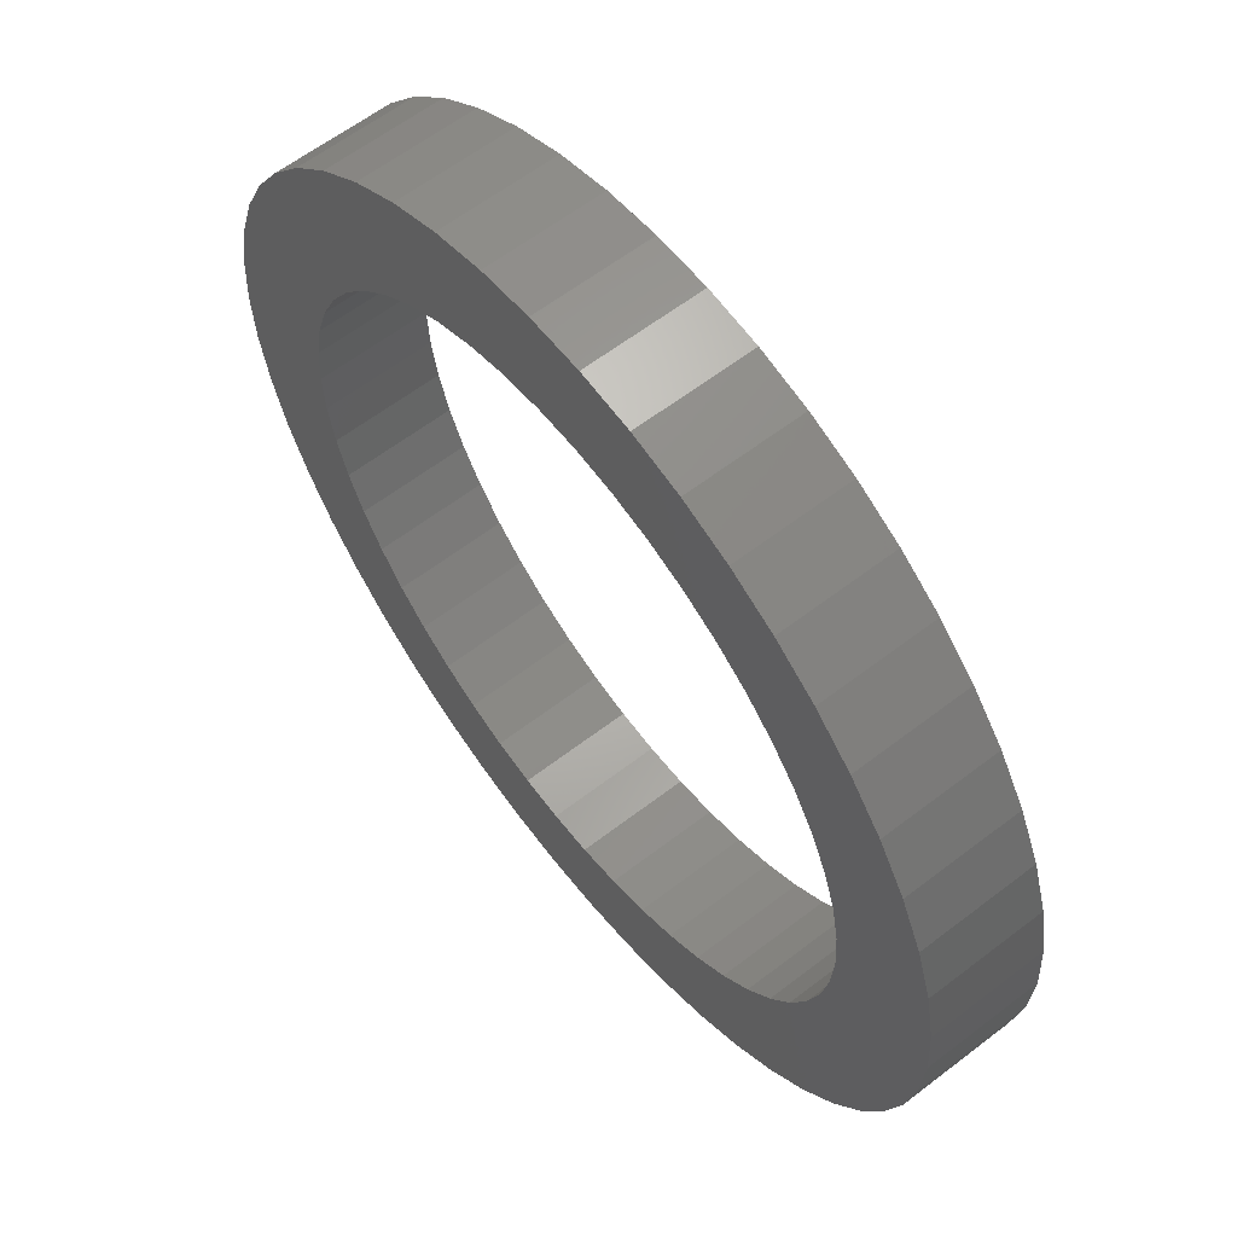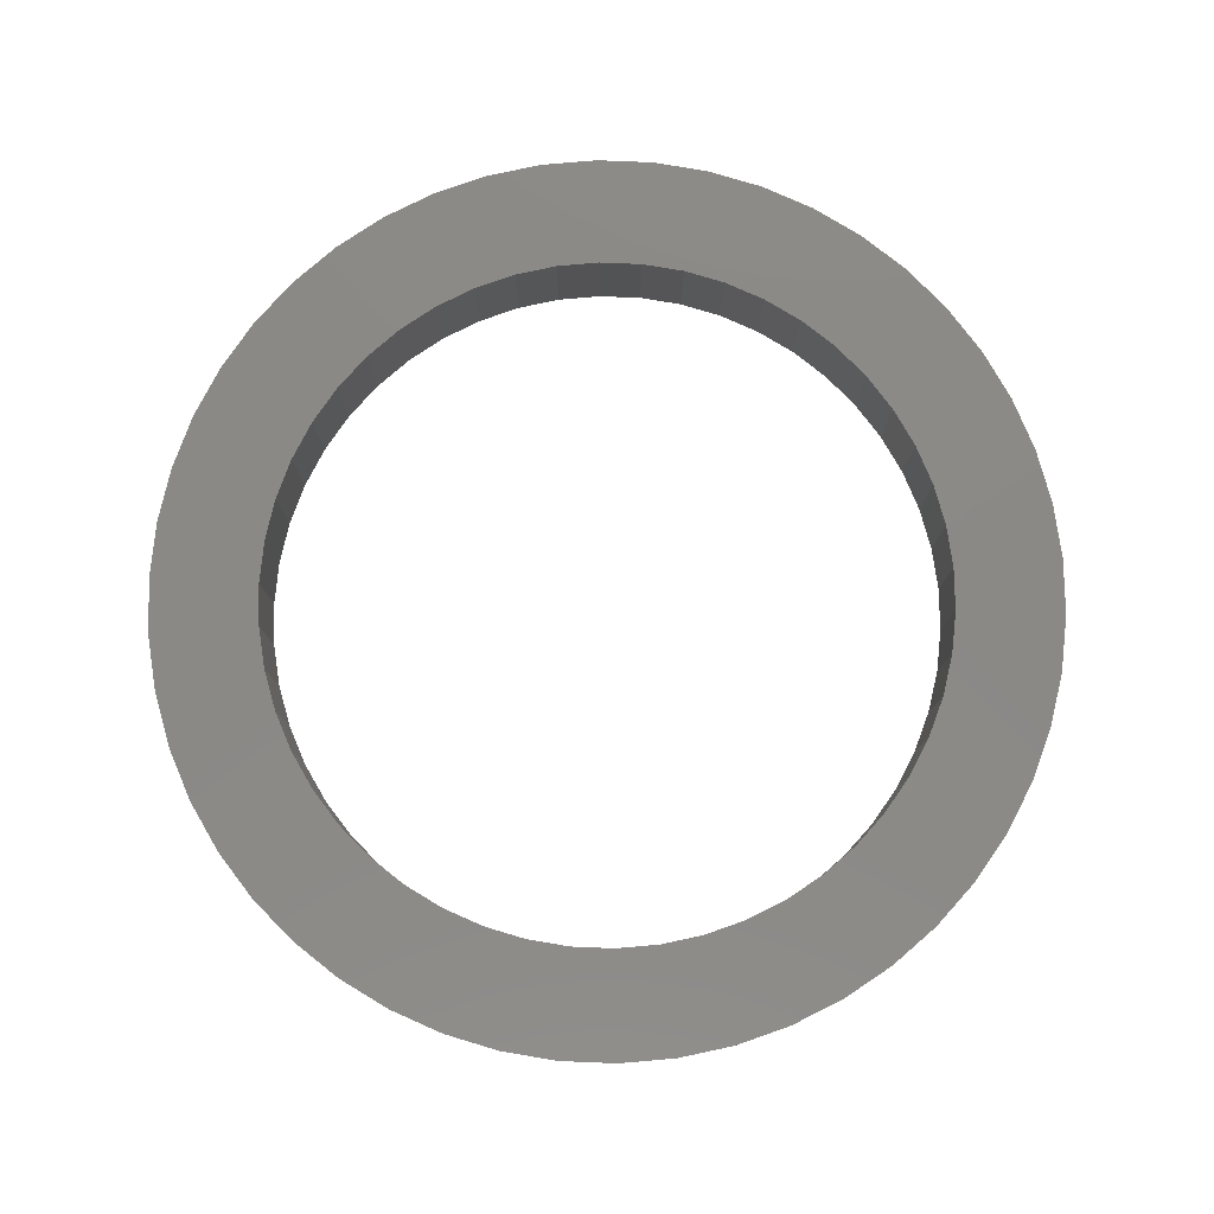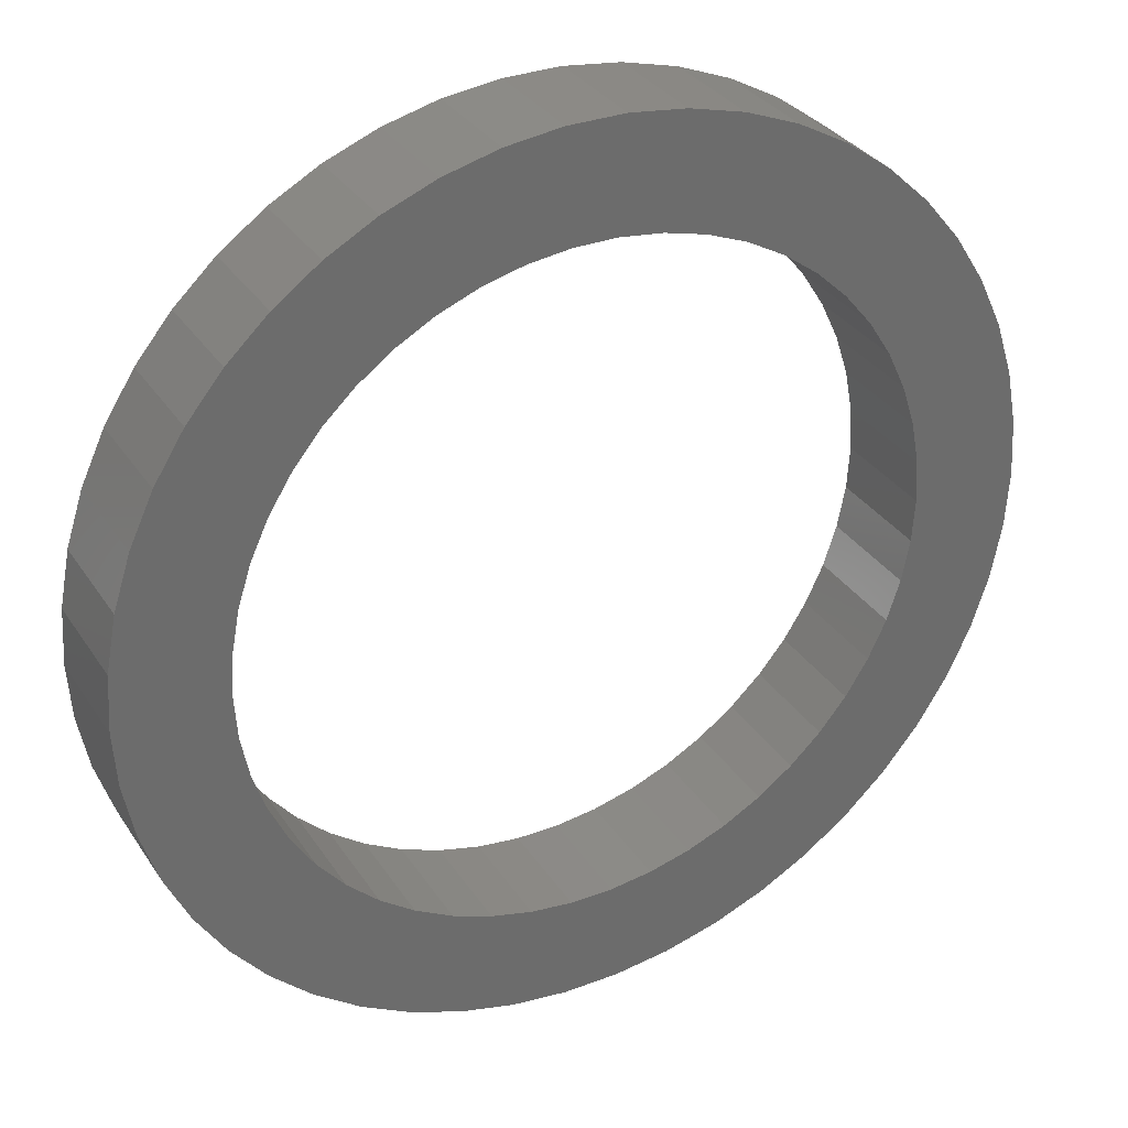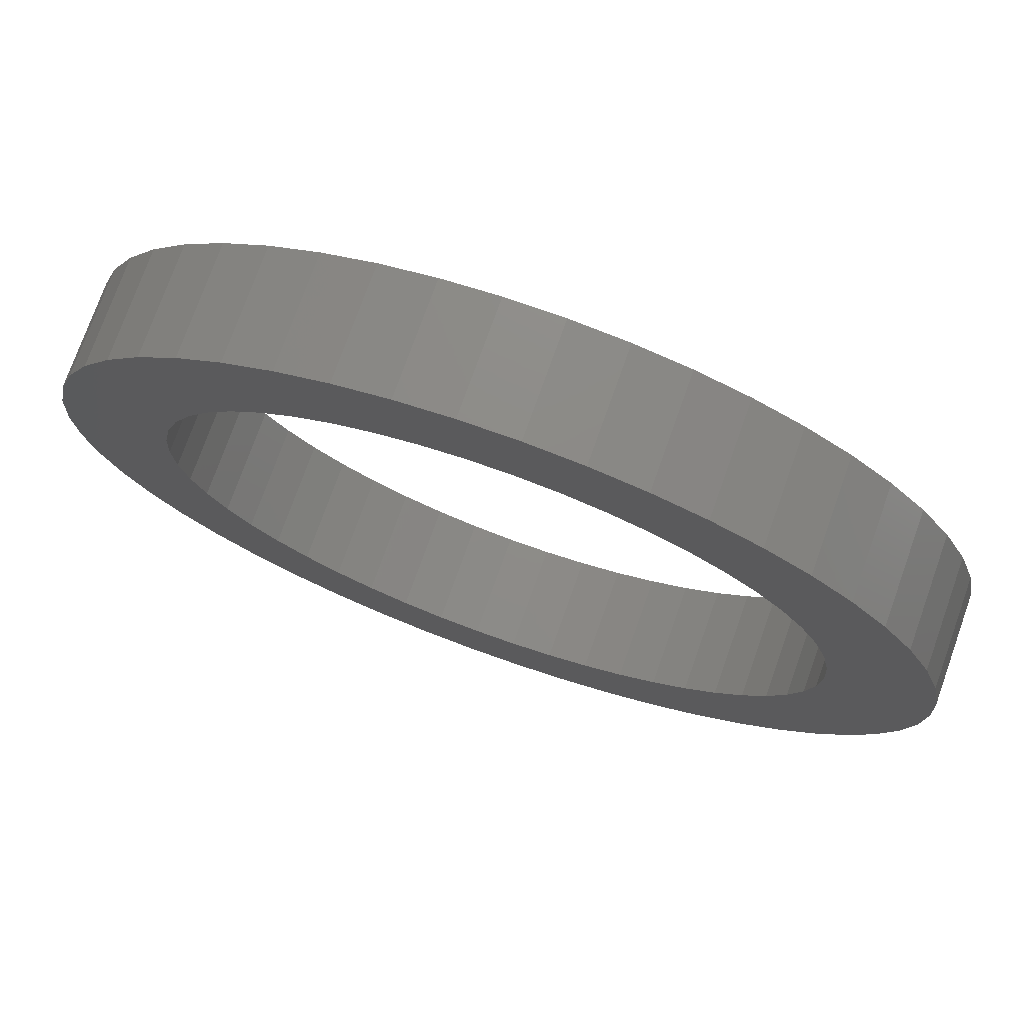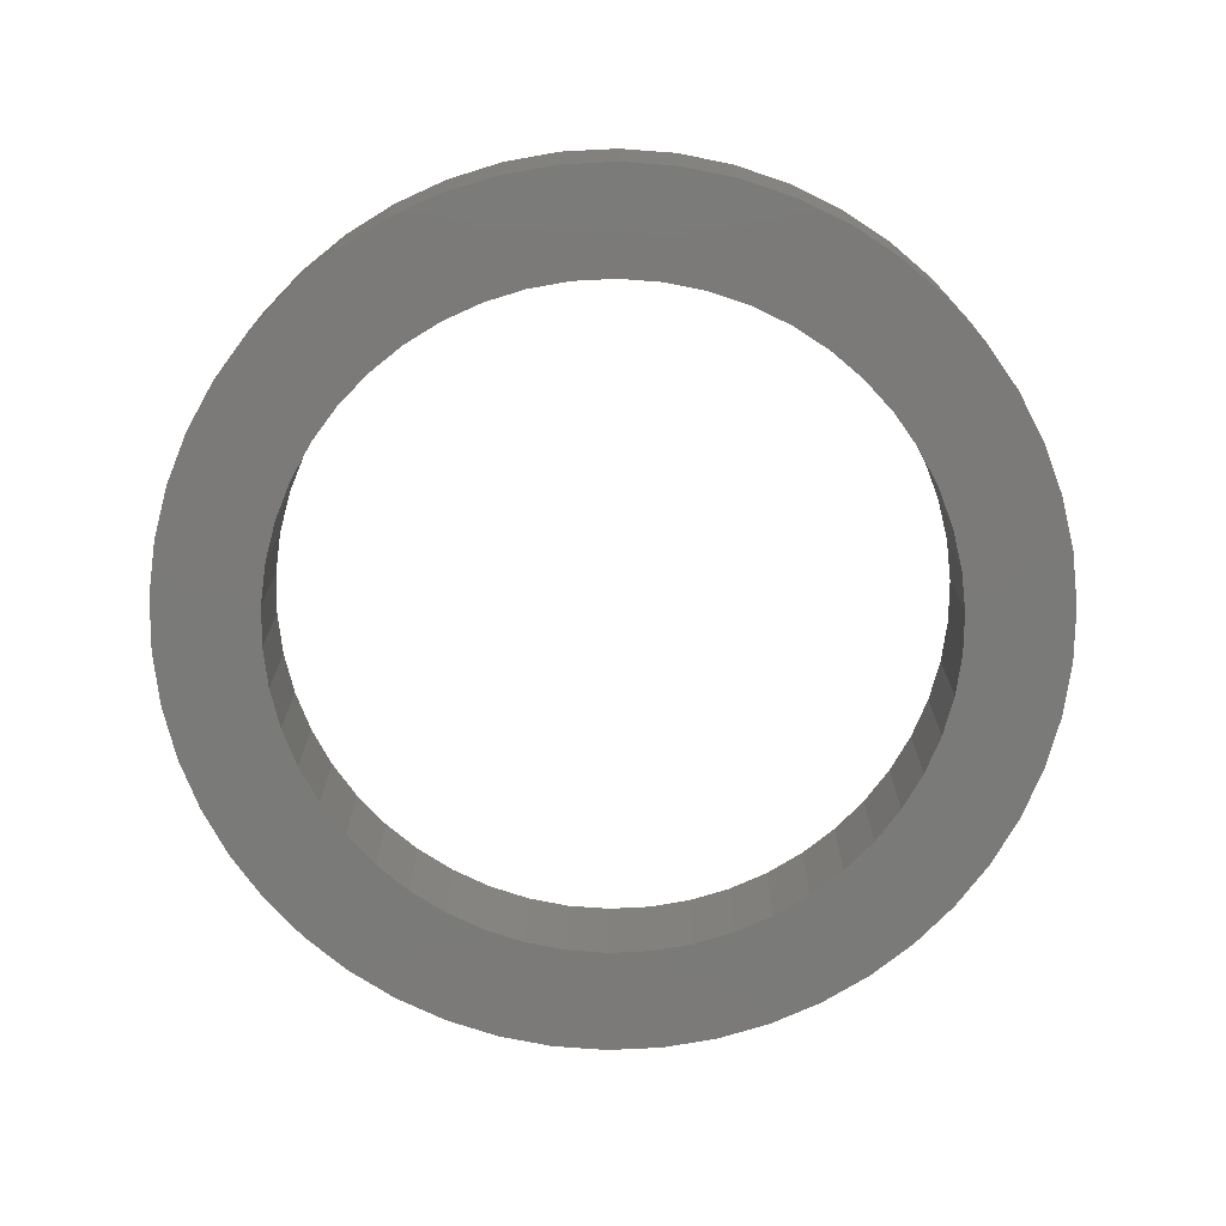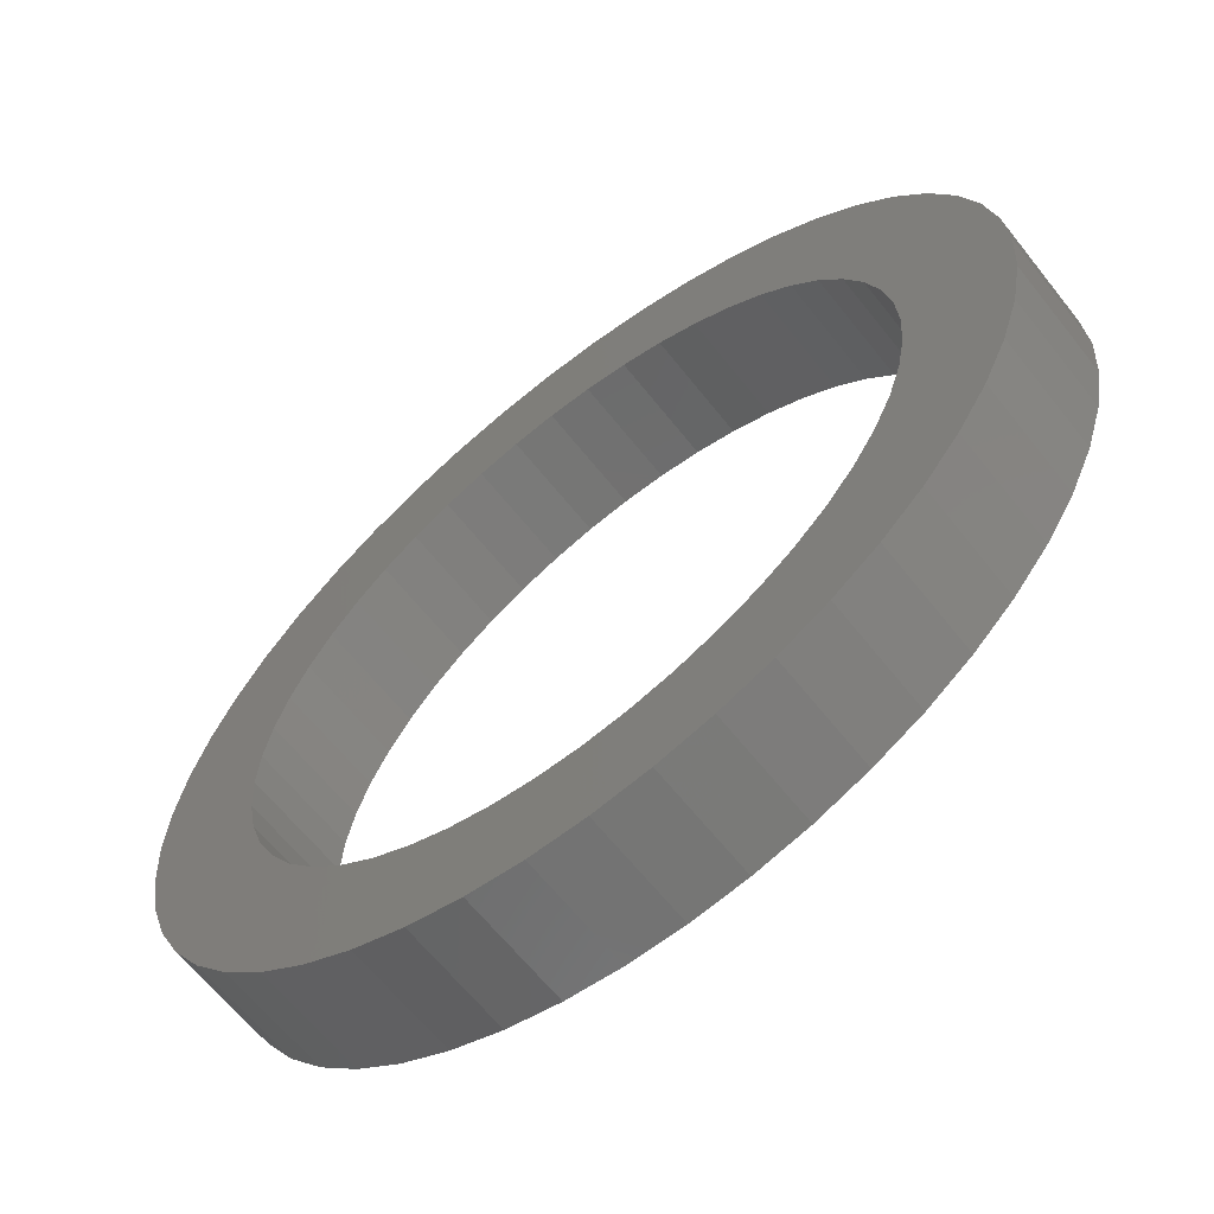
<metadata>
{"format":"stl","ext":"stl","renderer":"f3d","projection":"perspective","resolution":1024,"background":"white","views":[{"elev":61.0,"azim":-128.1,"up":"+Y"},{"elev":79.7,"azim":-148.9,"up":"+Z"},{"elev":32.2,"azim":152.1,"up":"+Y"},{"elev":74.9,"azim":19.6,"up":"+Y"},{"elev":-73.4,"azim":53.3,"up":"+Z"},{"elev":-63.7,"azim":-141.7,"up":"+Y"}]}
</metadata>
<code>
# stl→obj: 200 verts, 400 faces
v 36.2 0 9
v 35.91 4.537 0
v 35.91 4.537 9
v 36.2 0 0
v -36.2 0 0
v -35.91 4.537 9
v -35.91 4.537 0
v -36.2 0 9
v 2.273 36.13 0
v -2.273 36.13 9
v 2.273 36.13 9
v -2.273 36.13 0
v -2.273 -36.13 0
v 2.273 -36.13 9
v -2.273 -36.13 9
v 2.273 -36.13 0
v 26.39 24.78 0
v 23.07 27.89 9
v 26.39 24.78 9
v 23.07 27.89 0
v -23.07 27.89 0
v -26.39 24.78 9
v -23.07 27.89 9
v -26.39 24.78 0
v -11.19 34.43 0
v -15.41 32.75 9
v -11.19 34.43 9
v -15.41 32.75 0
v 33.66 13.33 9
v 31.72 17.44 0
v 31.72 17.44 9
v 33.66 13.33 0
v 29.29 21.28 0
v 29.29 21.28 9
v 15.41 32.75 0
v 11.19 34.43 9
v 15.41 32.75 9
v 11.19 34.43 0
v 6.783 35.56 9
v 6.783 35.56 0
v 19.4 30.56 9
v 19.4 30.56 0
v -33.66 13.33 0
v -31.72 17.44 9
v -31.72 17.44 0
v -33.66 13.33 9
v -29.29 21.28 9
v -29.29 21.28 0
v 27.5 0 9
v 27.28 3.447 9
v 35.06 9.003 9
v 35.91 -4.537 9
v 26.64 6.839 9
v 27.28 -3.447 9
v 25.57 10.12 9
v 35.06 -9.003 9
v 24.1 13.25 9
v 26.64 -6.839 9
v 33.66 -13.33 9
v 22.25 16.16 9
v 20.05 18.82 9
v 17.53 21.19 9
v 14.74 23.22 9
v 11.71 24.88 9
v 8.498 26.15 9
v 5.153 27.01 9
v 1.727 27.45 9
v -1.727 27.45 9
v -5.153 27.01 9
v -6.783 35.56 9
v -8.498 26.15 9
v -11.71 24.88 9
v -14.74 23.22 9
v -19.4 30.56 9
v -17.53 21.19 9
v -20.05 18.82 9
v -22.25 16.16 9
v -24.1 13.25 9
v -25.57 10.12 9
v -26.64 6.839 9
v 25.57 -10.12 9
v 31.72 -17.44 9
v 24.1 -13.25 9
v 29.29 -21.28 9
v 22.25 -16.16 9
v 26.39 -24.78 9
v 20.05 -18.82 9
v 23.07 -27.89 9
v 17.53 -21.19 9
v 19.4 -30.56 9
v 14.74 -23.22 9
v 15.41 -32.75 9
v 11.71 -24.88 9
v 11.19 -34.43 9
v 8.498 -26.15 9
v 6.783 -35.56 9
v 5.153 -27.01 9
v 1.727 -27.45 9
v -1.727 -27.45 9
v -5.153 -27.01 9
v -6.783 -35.56 9
v -8.498 -26.15 9
v -11.19 -34.43 9
v -11.71 -24.88 9
v -15.41 -32.75 9
v -14.74 -23.22 9
v -19.4 -30.56 9
v -17.53 -21.19 9
v -23.07 -27.89 9
v -20.05 -18.82 9
v -26.39 -24.78 9
v -22.25 -16.16 9
v -29.29 -21.28 9
v -24.1 -13.25 9
v -31.72 -17.44 9
v -25.57 -10.12 9
v -33.66 -13.33 9
v -26.64 -6.839 9
v -35.06 -9.003 9
v -27.28 -3.447 9
v -35.91 -4.537 9
v -27.5 0 9
v -35.06 9.003 9
v -27.28 3.447 9
v -19.4 30.56 0
v -6.783 35.56 0
v -31.72 -17.44 0
v -33.66 -13.33 0
v 6.783 -35.56 0
v 35.06 9.003 0
v -35.06 9.003 0
v 35.91 -4.537 0
v 23.07 -27.89 0
v 26.39 -24.78 0
v 33.66 -13.33 0
v 31.72 -17.44 0
v -15.41 -32.75 0
v -11.19 -34.43 0
v -29.29 -21.28 0
v 11.19 -34.43 0
v 15.41 -32.75 0
v 35.06 -9.003 0
v 29.29 -21.28 0
v 19.4 -30.56 0
v -6.783 -35.56 0
v -26.39 -24.78 0
v 27.5 0 0
v 27.28 -3.447 0
v 26.64 -6.839 0
v 27.28 3.447 0
v 25.57 -10.12 0
v 24.1 -13.25 0
v 26.64 6.839 0
v 22.25 -16.16 0
v 20.05 -18.82 0
v 17.53 -21.19 0
v 14.74 -23.22 0
v 11.71 -24.88 0
v 8.498 -26.15 0
v 5.153 -27.01 0
v 1.727 -27.45 0
v -1.727 -27.45 0
v -5.153 -27.01 0
v -8.498 -26.15 0
v -11.71 -24.88 0
v -14.74 -23.22 0
v -19.4 -30.56 0
v -17.53 -21.19 0
v -23.07 -27.89 0
v -20.05 -18.82 0
v -22.25 -16.16 0
v -24.1 -13.25 0
v -25.57 -10.12 0
v -26.64 -6.839 0
v 25.57 10.12 0
v 24.1 13.25 0
v 22.25 16.16 0
v 20.05 18.82 0
v 17.53 21.19 0
v 14.74 23.22 0
v 11.71 24.88 0
v 8.498 26.15 0
v 5.153 27.01 0
v 1.727 27.45 0
v -1.727 27.45 0
v -5.153 27.01 0
v -8.498 26.15 0
v -11.71 24.88 0
v -14.74 23.22 0
v -17.53 21.19 0
v -20.05 18.82 0
v -22.25 16.16 0
v -24.1 13.25 0
v -25.57 10.12 0
v -26.64 6.839 0
v -27.28 3.447 0
v -27.5 0 0
v -35.06 -9.003 0
v -27.28 -3.447 0
v -35.91 -4.537 0
f 1 2 3
f 2 1 4
f 5 6 7
f 6 5 8
f 9 10 11
f 10 9 12
f 13 14 15
f 14 13 16
f 17 18 19
f 18 17 20
f 21 22 23
f 22 21 24
f 25 26 27
f 26 25 28
f 29 30 31
f 30 29 32
f 31 33 34
f 33 31 30
f 35 36 37
f 36 35 38
f 38 39 36
f 39 38 40
f 20 41 18
f 41 20 42
f 43 44 45
f 44 43 46
f 45 47 48
f 47 45 44
f 49 1 3
f 50 3 51
f 1 49 52
f 53 51 29
f 54 52 49
f 55 29 31
f 52 54 56
f 57 31 34
f 58 56 54
f 56 58 59
f 3 50 49
f 51 53 50
f 60 34 19
f 29 55 53
f 31 57 55
f 61 19 18
f 34 60 57
f 19 61 60
f 62 18 41
f 18 62 61
f 63 41 37
f 41 63 62
f 37 64 63
f 36 64 37
f 36 65 64
f 39 65 36
f 39 66 65
f 11 66 39
f 11 67 66
f 11 68 67
f 10 68 11
f 10 69 68
f 70 69 10
f 70 71 69
f 27 71 70
f 27 72 71
f 26 72 27
f 72 26 73
f 74 73 26
f 73 74 75
f 23 75 74
f 75 23 76
f 22 76 23
f 76 22 77
f 47 77 22
f 77 47 78
f 44 78 47
f 78 44 79
f 46 79 44
f 79 46 80
f 81 59 58
f 59 81 82
f 83 82 81
f 82 83 84
f 85 84 83
f 84 85 86
f 87 86 85
f 86 87 88
f 89 88 87
f 88 89 90
f 91 90 89
f 90 91 92
f 93 92 91
f 93 94 92
f 95 94 93
f 95 96 94
f 97 96 95
f 97 14 96
f 98 14 97
f 99 14 98
f 99 15 14
f 100 15 99
f 100 101 15
f 102 101 100
f 102 103 101
f 104 103 102
f 105 104 106
f 104 105 103
f 107 106 108
f 106 107 105
f 109 108 110
f 111 110 112
f 108 109 107
f 113 112 114
f 115 114 116
f 110 111 109
f 117 116 118
f 119 118 120
f 121 120 122
f 123 80 46
f 112 113 111
f 80 123 124
f 114 115 113
f 6 124 123
f 116 117 115
f 124 6 122
f 118 119 117
f 8 122 6
f 120 121 119
f 122 8 121
f 28 74 26
f 74 28 125
f 126 27 70
f 27 126 25
f 127 117 128
f 117 127 115
f 16 96 14
f 96 16 129
f 51 32 29
f 32 51 130
f 3 130 51
f 130 3 2
f 34 17 19
f 17 34 33
f 40 11 39
f 11 40 9
f 131 46 43
f 46 131 123
f 7 123 131
f 123 7 6
f 12 70 10
f 70 12 126
f 52 4 1
f 4 52 132
f 133 86 88
f 86 133 134
f 82 135 59
f 135 82 136
f 137 103 105
f 103 137 138
f 139 115 127
f 115 139 113
f 140 92 94
f 92 140 141
f 42 37 41
f 37 42 35
f 48 22 24
f 22 48 47
f 125 23 74
f 23 125 21
f 59 142 56
f 142 59 135
f 56 132 52
f 132 56 142
f 86 143 84
f 143 86 134
f 141 90 92
f 90 141 144
f 144 88 90
f 88 144 133
f 138 101 103
f 101 138 145
f 146 113 139
f 113 146 111
f 147 4 132
f 148 132 142
f 4 147 2
f 149 142 135
f 150 2 147
f 151 135 136
f 2 150 130
f 152 136 143
f 153 130 150
f 130 153 32
f 132 148 147
f 142 149 148
f 154 143 134
f 135 151 149
f 136 152 151
f 155 134 133
f 143 154 152
f 134 155 154
f 156 133 144
f 133 156 155
f 157 144 141
f 144 157 156
f 141 158 157
f 140 158 141
f 140 159 158
f 129 159 140
f 129 160 159
f 16 160 129
f 16 161 160
f 16 162 161
f 13 162 16
f 13 163 162
f 145 163 13
f 145 164 163
f 138 164 145
f 138 165 164
f 137 165 138
f 165 137 166
f 167 166 137
f 166 167 168
f 169 168 167
f 168 169 170
f 146 170 169
f 170 146 171
f 139 171 146
f 171 139 172
f 127 172 139
f 172 127 173
f 128 173 127
f 173 128 174
f 175 32 153
f 32 175 30
f 176 30 175
f 30 176 33
f 177 33 176
f 33 177 17
f 178 17 177
f 17 178 20
f 179 20 178
f 20 179 42
f 180 42 179
f 42 180 35
f 181 35 180
f 181 38 35
f 182 38 181
f 182 40 38
f 183 40 182
f 183 9 40
f 184 9 183
f 185 9 184
f 185 12 9
f 186 12 185
f 186 126 12
f 187 126 186
f 187 25 126
f 188 25 187
f 28 188 189
f 188 28 25
f 125 189 190
f 189 125 28
f 21 190 191
f 24 191 192
f 190 21 125
f 48 192 193
f 45 193 194
f 191 24 21
f 43 194 195
f 131 195 196
f 7 196 197
f 198 174 128
f 192 48 24
f 174 198 199
f 193 45 48
f 200 199 198
f 194 43 45
f 199 200 197
f 195 131 43
f 5 197 200
f 196 7 131
f 197 5 7
f 129 94 96
f 94 129 140
f 84 136 82
f 136 84 143
f 145 15 101
f 15 145 13
f 167 105 107
f 105 167 137
f 146 109 111
f 109 146 169
f 128 119 198
f 119 128 117
f 198 121 200
f 121 198 119
f 200 8 5
f 8 200 121
f 169 107 109
f 107 169 167
f 80 194 79
f 194 80 195
f 176 60 177
f 60 176 57
f 182 64 65
f 64 182 181
f 188 71 72
f 71 188 187
f 79 193 78
f 193 79 194
f 149 54 148
f 54 149 58
f 185 67 68
f 67 185 184
f 181 63 64
f 63 181 180
f 77 191 76
f 191 77 192
f 187 69 71
f 69 187 186
f 191 75 76
f 75 191 190
f 147 50 150
f 50 147 49
f 151 58 149
f 58 151 81
f 179 61 62
f 61 179 178
f 177 61 178
f 61 177 60
f 183 65 66
f 65 183 182
f 184 66 67
f 66 184 183
f 180 62 63
f 62 180 179
f 122 196 124
f 196 122 197
f 78 192 77
f 192 78 193
f 186 68 69
f 68 186 185
f 190 73 75
f 73 190 189
f 189 72 73
f 72 189 188
f 148 49 147
f 49 148 54
f 160 98 97
f 98 160 161
f 175 57 176
f 57 175 55
f 153 55 175
f 55 153 53
f 150 53 153
f 53 150 50
f 124 195 80
f 195 124 196
f 152 81 151
f 81 152 83
f 161 99 98
f 99 161 162
f 120 197 122
f 197 120 199
f 118 199 120
f 199 118 174
f 112 172 114
f 172 112 171
f 114 173 116
f 173 114 172
f 158 95 93
f 95 158 159
f 159 97 95
f 97 159 160
f 155 89 87
f 89 155 156
f 154 83 152
f 83 154 85
f 164 104 102
f 104 164 165
f 163 102 100
f 102 163 164
f 110 171 112
f 171 110 170
f 168 110 108
f 110 168 170
f 155 85 154
f 85 155 87
f 156 91 89
f 91 156 157
f 157 93 91
f 93 157 158
f 162 100 99
f 100 162 163
f 116 174 118
f 174 116 173
f 165 106 104
f 106 165 166
f 166 108 106
f 108 166 168

</code>
